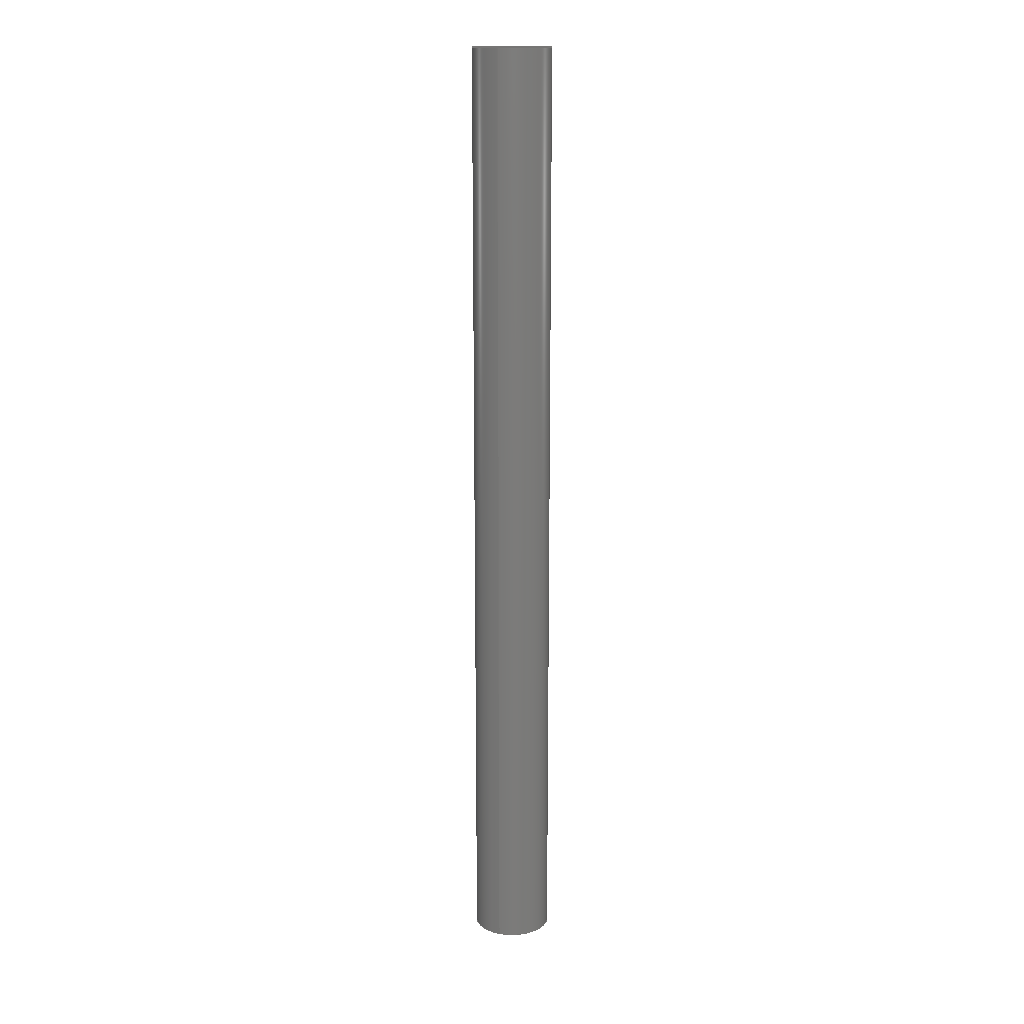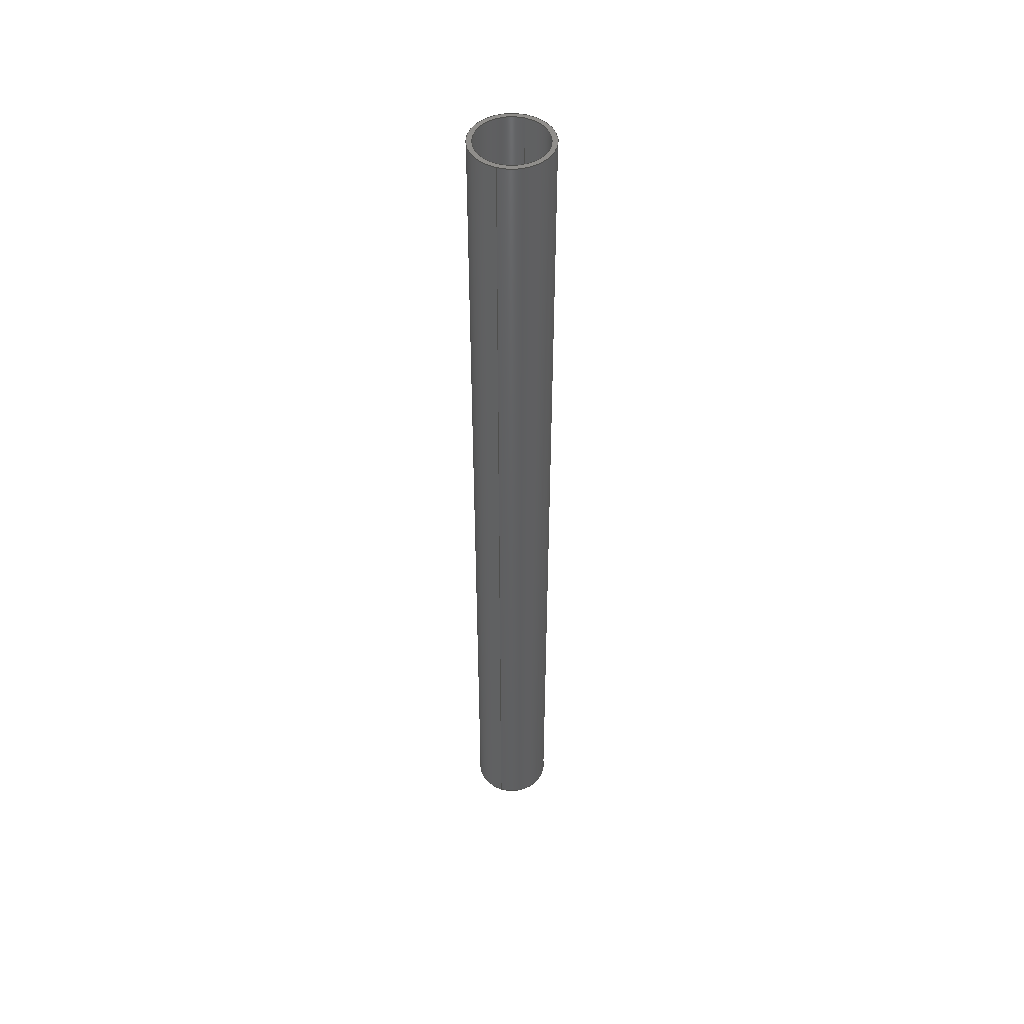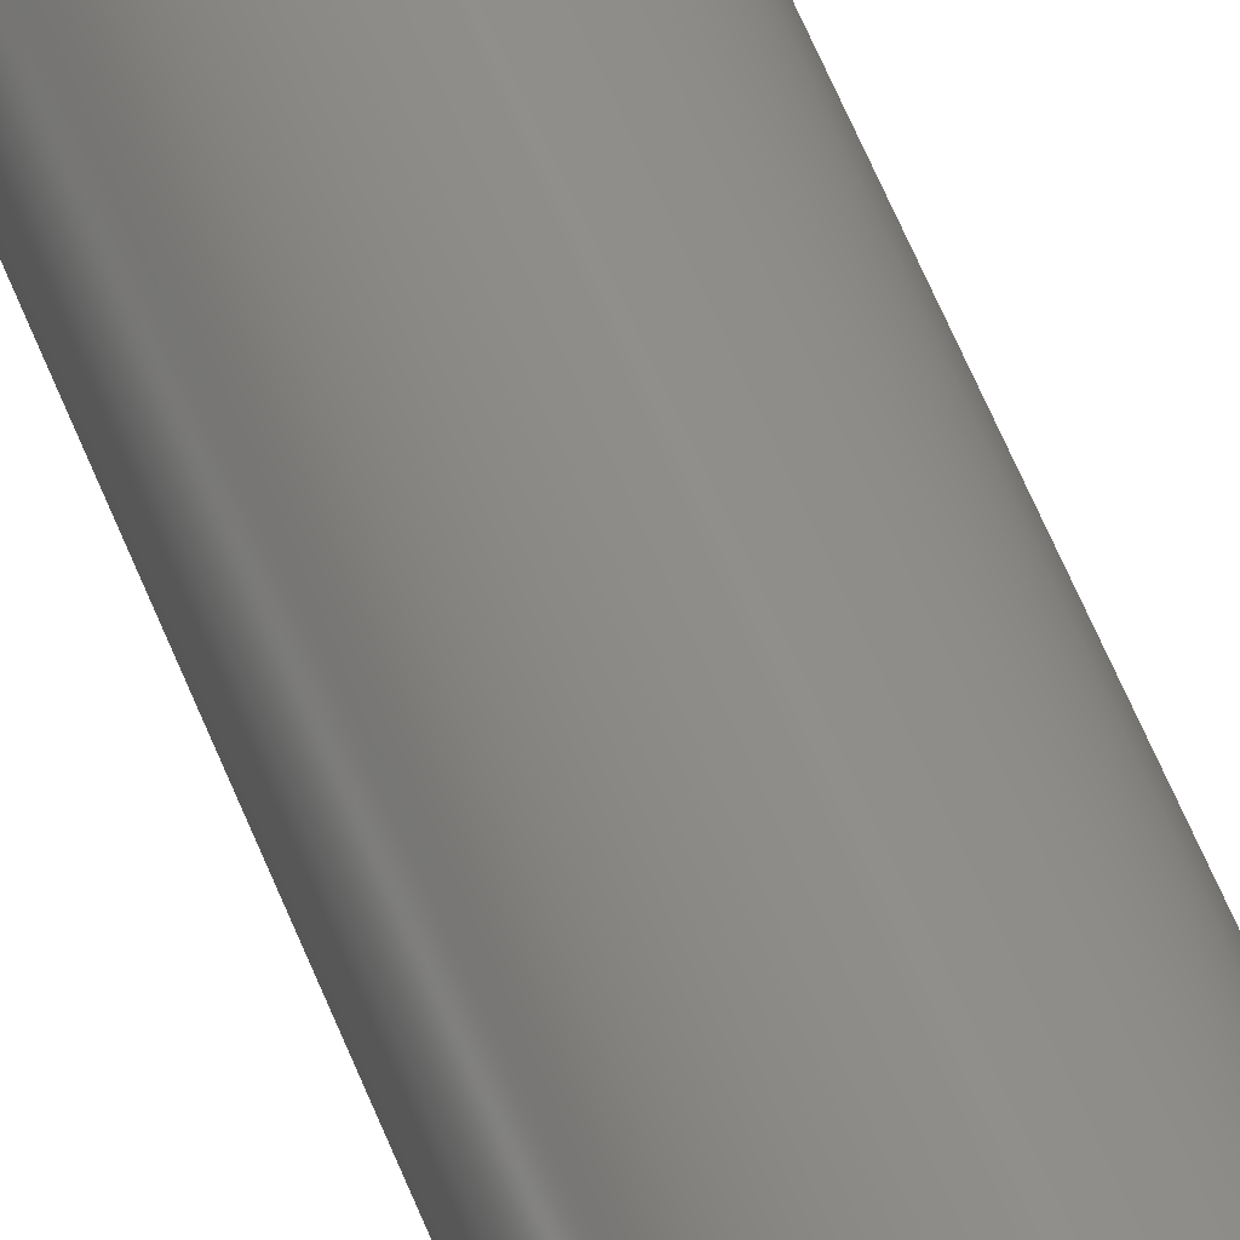
<metadata>
{"format":"step","ext":"step","renderer":"f3d","projection":"perspective","resolution":1024,"background":"white","views":[{"elev":15.5,"azim":20.5,"up":"+Y"},{"elev":48.1,"azim":-160.8,"up":"+Y"},{"elev":48.8,"azim":160.9,"up":"+Z"}]}
</metadata>
<code>
ISO-10303-21;
DATA;
#1 = AXIS2_PLACEMENT_3D ( 'NONE', #71, #231, #56 ) ;
#2 = SECURITY_CLASSIFICATION ( '', '', #25 ) ;
#3 = DIRECTION ( 'NONE',  ( 0, 0, 1 ) ) ;
#4 = EDGE_CURVE ( 'NONE', #160, #87, #138, .T. ) ;
#5 = PERSON_AND_ORGANIZATION_ROLE ( 'design_owner' ) ;
#6 = PLANE ( 'NONE',  #219 ) ;
#7 = APPROVAL_STATUS ( 'not_yet_approved' ) ;
#8 = DIRECTION ( 'NONE',  ( 0, 1, 0 ) ) ;
#9 = CARTESIAN_POINT ( 'NONE',  ( 2.692e-17, 6, 0.2199 ) ) ;
#10 = APPROVAL_ROLE ( '' ) ;
#11 = EDGE_LOOP ( 'NONE', ( #107, #177 ) ) ;
#12 = PERSON_AND_ORGANIZATION_ROLE ( 'creator' ) ;
#13 = DATE_TIME_ROLE ( 'creation_date' ) ;
#14 = CARTESIAN_POINT ( 'NONE',  ( 0, 0, 0 ) ) ;
#15 = AXIS2_PLACEMENT_3D ( 'NONE', #67, #66, #65 ) ;
#16 = CARTESIAN_POINT ( 'NONE',  ( 0, 0, -0.2199 ) ) ;
#17 = APPROVAL_STATUS ( 'not_yet_approved' ) ;
#18 = EDGE_LOOP ( 'NONE', ( #130, #94, #115, #237 ) ) ;
#19 = DIRECTION ( 'NONE',  ( -0, -1, -0 ) ) ;
#20 = APPROVAL_ROLE ( '' ) ;
#21 = CARTESIAN_POINT ( 'NONE',  ( 0, 6, -0.2199 ) ) ;
#22 = PERSON_AND_ORGANIZATION_ROLE ( 'creator' ) ;
#23 = PERSON_AND_ORGANIZATION_ROLE ( 'design_supplier' ) ;
#24 =( GEOMETRIC_REPRESENTATION_CONTEXT ( 3 ) GLOBAL_UNCERTAINTY_ASSIGNED_CONTEXT ( ( #53 ) ) GLOBAL_UNIT_ASSIGNED_CONTEXT ( ( #72, #185, #75 ) ) REPRESENTATION_CONTEXT ( 'NONE', 'WORKASPACE' ) );
#25 = SECURITY_CLASSIFICATION_LEVEL ( 'unclassified' ) ;
#26 = ORIENTED_EDGE ( 'NONE', *, *, #132, .T. ) ;
#27 = PERSON_AND_ORGANIZATION_ROLE ( 'classification_officer' ) ;
#28 = ADVANCED_FACE ( 'NONE', ( #126 ), #49, .F. ) ;
#29 = DATE_TIME_ROLE ( 'classification_date' ) ;
#30 = CYLINDRICAL_SURFACE ( 'NONE', #113, 0.2498 ) ;
#31 = APPLICATION_CONTEXT ( 'configuration controlled 3d designs of mechanical parts and assemblies' ) ;
#32 = ADVANCED_FACE ( 'NONE', ( #136 ), #30, .T. ) ;
#33 = PRODUCT_DEFINITION_SHAPE ( 'NONE', 'NONE',  #114 ) ;
#34 = DIRECTION ( 'NONE',  ( 0, 0, 1 ) ) ;
#35 = DIRECTION ( 'NONE',  ( 0, 1, 0 ) ) ;
#36 = EDGE_CURVE ( 'NONE', #101, #87, #85, .T. ) ;
#37 = LINE ( 'NONE', #201, #64 ) ;
#38 = FACE_OUTER_BOUND ( 'NONE', #54, .T. ) ;
#39 = LINE ( 'NONE', #52, #229 ) ;
#40 = CARTESIAN_POINT ( 'NONE',  ( 0, 0, 0 ) ) ;
#41 = AXIS2_PLACEMENT_3D ( 'NONE', #57, #167, #155 ) ;
#42 = APPROVAL_STATUS ( 'not_yet_approved' ) ;
#43 = CARTESIAN_POINT ( 'NONE',  ( 0, 0, -0.2498 ) ) ;
#44 = APPROVAL_ROLE ( '' ) ;
#45 = ORIENTED_EDGE ( 'NONE', *, *, #111, .F. ) ;
#46 = CALENDAR_DATE ( 2014, 23, 7 ) ;
#47 = APPLICATION_CONTEXT ( 'configuration controlled 3d designs of mechanical parts and assemblies' ) ;
#48 = ORIENTED_EDGE ( 'NONE', *, *, #4, .T. ) ;
#49 = CYLINDRICAL_SURFACE ( 'NONE', #210, 0.2199 ) ;
#50 = DIMENSIONAL_EXPONENTS ( 1, 0, 0, 0, 0, 0, 0 ) ;
#51 = EDGE_CURVE ( 'NONE', #87, #101, #183, .T. ) ;
#52 = CARTESIAN_POINT ( 'NONE',  ( 0, 6, -0.2498 ) ) ;
#53 = UNCERTAINTY_MEASURE_WITH_UNIT (LENGTH_MEASURE( 1e-05 ), #72, 'distance_accuracy_value', 'NONE');
#54 = EDGE_LOOP ( 'NONE', ( #139, #26, #48, #156 ) ) ;
#55 = CIRCLE ( 'NONE', #207, 0.2199 ) ;
#56 = DIRECTION ( 'NONE',  ( 0, 0, -1 ) ) ;
#57 = CARTESIAN_POINT ( 'NONE',  ( 0, 6, 0 ) ) ;
#58 = DIRECTION ( 'NONE',  ( 0, 0, -1 ) ) ;
#59 = CALENDAR_DATE ( 2014, 23, 7 ) ;
#60 = FACE_BOUND ( 'NONE', #196, .T. ) ;
#61 =( LENGTH_UNIT ( ) NAMED_UNIT ( * ) SI_UNIT ( $, .METRE. ) );
#62 = EDGE_CURVE ( 'NONE', #146, #199, #191, .T. ) ;
#63 = FACE_OUTER_BOUND ( 'NONE', #77, .T. ) ;
#64 = VECTOR ( 'NONE', #166, 39.37 ) ;
#65 = DIRECTION ( 'NONE',  ( 0, 0, 1 ) ) ;
#66 = DIRECTION ( 'NONE',  ( 0, 1, 0 ) ) ;
#67 = CARTESIAN_POINT ( 'NONE',  ( 0, 0, 0 ) ) ;
#68 = CYLINDRICAL_SURFACE ( 'NONE', #193, 0.2199 ) ;
#69 = CIRCLE ( 'NONE', #175, 0.2498 ) ;
#70 = DIRECTION ( 'NONE',  ( 0, 0, 1 ) ) ;
#71 = CARTESIAN_POINT ( 'NONE',  ( 0, 6, 0 ) ) ;
#72 =( CONVERSION_BASED_UNIT ( 'INCH', #214 ) LENGTH_UNIT ( ) NAMED_UNIT ( #50 ) );
#73 = CIRCLE ( 'NONE', #232, 0.2498 ) ;
#74 = CYLINDRICAL_SURFACE ( 'NONE', #1, 0.2498 ) ;
#75 =( NAMED_UNIT ( * ) SI_UNIT ( $, .STERADIAN. ) SOLID_ANGLE_UNIT ( ) );
#76 = COORDINATED_UNIVERSAL_TIME_OFFSET ( 6, 0, .BEHIND. ) ;
#77 = EDGE_LOOP ( 'NONE', ( #190, #81 ) ) ;
#78 = ORIENTED_EDGE ( 'NONE', *, *, #62, .T. ) ;
#79 = SHAPE_DEFINITION_REPRESENTATION ( #33, #173 ) ;
#80 = DIRECTION ( 'NONE',  ( -0, -1, -0 ) ) ;
#81 = ORIENTED_EDGE ( 'NONE', *, *, #99, .T. ) ;
#82 = ORIENTED_EDGE ( 'NONE', *, *, #51, .F. ) ;
#83 = PERSON_AND_ORGANIZATION ( #246, #110 ) ;
#84 = EDGE_CURVE ( 'NONE', #88, #146, #39, .T. ) ;
#85 = CIRCLE ( 'NONE', #15, 0.2199 ) ;
#86 = AXIS2_PLACEMENT_3D ( 'NONE', #179, #247, #241 ) ;
#87 = VERTEX_POINT ( 'NONE', #16 ) ;
#88 = VERTEX_POINT ( 'NONE', #181 ) ;
#89 = PERSON_AND_ORGANIZATION ( #246, #110 ) ;
#90 = ORIENTED_EDGE ( 'NONE', *, *, #36, .T. ) ;
#91 = DIRECTION ( 'NONE',  ( 0, 0, 1 ) ) ;
#92 = APPLICATION_PROTOCOL_DEFINITION ( 'international standard', 'config_control_design', 1994, #47 ) ;
#93 = FACE_BOUND ( 'NONE', #194, .T. ) ;
#94 = ORIENTED_EDGE ( 'NONE', *, *, #234, .T. ) ;
#95 = DIRECTION ( 'NONE',  ( 0, 1, 0 ) ) ;
#96 = ORIENTED_EDGE ( 'NONE', *, *, #234, .F. ) ;
#97 = LOCAL_TIME ( 15, 54, 10, #218 ) ;
#98 = DIRECTION ( 'NONE',  ( 0, -0, 1 ) ) ;
#99 = EDGE_CURVE ( 'NONE', #151, #88, #112, .T. ) ;
#100 = ADVANCED_FACE ( 'NONE', ( #38 ), #68, .F. ) ;
#101 = VERTEX_POINT ( 'NONE', #242 ) ;
#102 = ORIENTED_EDGE ( 'NONE', *, *, #51, .T. ) ;
#103 = PERSON_AND_ORGANIZATION ( #246, #110 ) ;
#104 = CC_DESIGN_PERSON_AND_ORGANIZATION_ASSIGNMENT ( #168, #5, ( #211 ) ) ;
#105 = CIRCLE ( 'NONE', #243, 0.2199 ) ;
#106 = EDGE_CURVE ( 'NONE', #143, #101, #37, .T. ) ;
#107 = ORIENTED_EDGE ( 'NONE', *, *, #62, .F. ) ;
#108 = DATE_AND_TIME ( #46, #142 ) ;
#109 = EDGE_LOOP ( 'NONE', ( #248, #121, #82, #153 ) ) ;
#110 = ORGANIZATION ( 'UNSPECIFIED', 'UNSPECIFIED', '' ) ;
#111 = EDGE_CURVE ( 'NONE', #88, #151, #69, .T. ) ;
#112 = CIRCLE ( 'NONE', #147, 0.2498 ) ;
#113 = AXIS2_PLACEMENT_3D ( 'NONE', #125, #129, #169 ) ;
#114 = PRODUCT_DEFINITION ( 'UNKNOWN', '', #195, #235 ) ;
#115 = ORIENTED_EDGE ( 'NONE', *, *, #174, .T. ) ;
#116 = APPLICATION_PROTOCOL_DEFINITION ( 'international standard', 'config_control_design', 1994, #31 ) ;
#117 = APPROVAL_PERSON_ORGANIZATION ( #198, #134, #10 ) ;
#118 = APPROVAL_DATE_TIME ( #122, #188 ) ;
#119 = ORIENTED_EDGE ( 'NONE', *, *, #132, .F. ) ;
#120 = APPROVAL_DATE_TIME ( #250, #208 ) ;
#121 = ORIENTED_EDGE ( 'NONE', *, *, #106, .T. ) ;
#122 = DATE_AND_TIME ( #131, #137 ) ;
#123 = ADVANCED_FACE ( 'NONE', ( #249, #93 ), #6, .F. ) ;
#124 = DIRECTION ( 'NONE',  ( -0, -1, -0 ) ) ;
#125 = CARTESIAN_POINT ( 'NONE',  ( 0, 6, 0 ) ) ;
#126 = FACE_OUTER_BOUND ( 'NONE', #109, .T. ) ;
#127 = DIRECTION ( 'NONE',  ( 0, 1, 0 ) ) ;
#128 = COORDINATED_UNIVERSAL_TIME_OFFSET ( 6, 0, .BEHIND. ) ;
#129 = DIRECTION ( 'NONE',  ( -0, -1, -0 ) ) ;
#130 = ORIENTED_EDGE ( 'NONE', *, *, #99, .F. ) ;
#131 = CALENDAR_DATE ( 2014, 23, 7 ) ;
#132 = EDGE_CURVE ( 'NONE', #143, #160, #55, .T. ) ;
#133 = AXIS2_PLACEMENT_3D ( 'NONE', #14, #127, #70 ) ;
#134 = APPROVAL ( #7, 'UNSPECIFIED' ) ;
#135 = DIRECTION ( 'NONE',  ( 0, 1, 0 ) ) ;
#136 = FACE_OUTER_BOUND ( 'NONE', #18, .T. ) ;
#137 = LOCAL_TIME ( 15, 54, 10, #152 ) ;
#138 = LINE ( 'NONE', #171, #141 ) ;
#139 = ORIENTED_EDGE ( 'NONE', *, *, #106, .F. ) ;
#140 = CARTESIAN_POINT ( 'NONE',  ( 0, 6, 0 ) ) ;
#141 = VECTOR ( 'NONE', #80, 39.37 ) ;
#142 = LOCAL_TIME ( 15, 54, 10, #76 ) ;
#143 = VERTEX_POINT ( 'NONE', #9 ) ;
#144 = DATE_AND_TIME ( #59, #97 ) ;
#145 = ADVANCED_FACE ( 'NONE', ( #213 ), #74, .T. ) ;
#146 = VERTEX_POINT ( 'NONE', #43 ) ;
#147 = AXIS2_PLACEMENT_3D ( 'NONE', #180, #162, #91 ) ;
#148 = CC_DESIGN_APPROVAL ( #134, ( #114 ) ) ;
#149 = DIRECTION ( 'NONE',  ( -0, -1, -0 ) ) ;
#150 = CARTESIAN_POINT ( 'NONE',  ( 0, 6, 0 ) ) ;
#151 = VERTEX_POINT ( 'NONE', #204 ) ;
#152 = COORDINATED_UNIVERSAL_TIME_OFFSET ( 6, 0, .BEHIND. ) ;
#153 = ORIENTED_EDGE ( 'NONE', *, *, #4, .F. ) ;
#154 = DIRECTION ( 'NONE',  ( 0, 0, -1 ) ) ;
#155 = DIRECTION ( 'NONE',  ( 0, -0, 1 ) ) ;
#156 = ORIENTED_EDGE ( 'NONE', *, *, #36, .F. ) ;
#157 = PERSON_AND_ORGANIZATION ( #246, #110 ) ;
#158 = CC_DESIGN_PERSON_AND_ORGANIZATION_ASSIGNMENT ( #215, #27, ( #2 ) ) ;
#159 = EDGE_CURVE ( 'NONE', #160, #143, #105, .T. ) ;
#160 = VERTEX_POINT ( 'NONE', #21 ) ;
#161 = CARTESIAN_POINT ( 'NONE',  ( 0, 6, 0 ) ) ;
#162 = DIRECTION ( 'NONE',  ( 0, 1, 0 ) ) ;
#163 = CC_DESIGN_PERSON_AND_ORGANIZATION_ASSIGNMENT ( #103, #12, ( #114 ) ) ;
#164 = DIRECTION ( 'NONE',  ( -0, -1, -0 ) ) ;
#165 = MANIFOLD_SOLID_BREP ( 'Boss-Extrude1', #205 ) ;
#166 = DIRECTION ( 'NONE',  ( -0, -1, -0 ) ) ;
#167 = DIRECTION ( 'NONE',  ( 0, 1, 0 ) ) ;
#168 = PERSON_AND_ORGANIZATION ( #246, #110 ) ;
#169 = DIRECTION ( 'NONE',  ( 0, 0, -1 ) ) ;
#170 = VECTOR ( 'NONE', #19, 39.37 ) ;
#171 = CARTESIAN_POINT ( 'NONE',  ( 0, 6, -0.2199 ) ) ;
#172 = CC_DESIGN_DATE_AND_TIME_ASSIGNMENT ( #206, #29, ( #2 ) ) ;
#173 = ADVANCED_BREP_SHAPE_REPRESENTATION ( '635256', ( #165, #86 ), #24 ) ;
#174 = EDGE_CURVE ( 'NONE', #199, #146, #73, .T. ) ;
#175 = AXIS2_PLACEMENT_3D ( 'NONE', #161, #8, #245 ) ;
#176 = CC_DESIGN_DATE_AND_TIME_ASSIGNMENT ( #144, #13, ( #114 ) ) ;
#177 = ORIENTED_EDGE ( 'NONE', *, *, #174, .F. ) ;
#178 = APPROVAL_PERSON_ORGANIZATION ( #184, #188, #44 ) ;
#179 = CARTESIAN_POINT ( 'NONE',  ( 0, 0, 0 ) ) ;
#180 = CARTESIAN_POINT ( 'NONE',  ( 0, 6, 0 ) ) ;
#181 = CARTESIAN_POINT ( 'NONE',  ( 0, 6, -0.2498 ) ) ;
#182 = LOCAL_TIME ( 15, 54, 10, #217 ) ;
#183 = CIRCLE ( 'NONE', #197, 0.2199 ) ;
#184 = PERSON_AND_ORGANIZATION ( #246, #110 ) ;
#185 =( NAMED_UNIT ( * ) PLANE_ANGLE_UNIT ( ) SI_UNIT ( $, .RADIAN. ) );
#186 = DIRECTION ( 'NONE',  ( 0, 0, 1 ) ) ;
#187 = CARTESIAN_POINT ( 'NONE',  ( 0, 0, 0 ) ) ;
#188 = APPROVAL ( #42, 'UNSPECIFIED' ) ;
#189 = ADVANCED_FACE ( 'NONE', ( #63, #60 ), #223, .T. ) ;
#190 = ORIENTED_EDGE ( 'NONE', *, *, #111, .T. ) ;
#191 = CIRCLE ( 'NONE', #133, 0.2498 ) ;
#192 = CARTESIAN_POINT ( 'NONE',  ( 0, 0, 0 ) ) ;
#193 = AXIS2_PLACEMENT_3D ( 'NONE', #222, #164, #58 ) ;
#194 = EDGE_LOOP ( 'NONE', ( #102, #90 ) ) ;
#195 = PRODUCT_DEFINITION_FORMATION_WITH_SPECIFIED_SOURCE ( 'ANY', '', #211, .NOT_KNOWN. ) ;
#196 = EDGE_LOOP ( 'NONE', ( #239, #119 ) ) ;
#197 = AXIS2_PLACEMENT_3D ( 'NONE', #40, #35, #34 ) ;
#198 = PERSON_AND_ORGANIZATION ( #246, #110 ) ;
#199 = VERTEX_POINT ( 'NONE', #212 ) ;
#200 = LOCAL_TIME ( 15, 54, 10, #128 ) ;
#201 = CARTESIAN_POINT ( 'NONE',  ( 2.692e-17, 6, 0.2199 ) ) ;
#202 = CC_DESIGN_APPROVAL ( #188, ( #2 ) ) ;
#203 = MECHANICAL_CONTEXT ( 'NONE', #31, 'mechanical' ) ;
#204 = CARTESIAN_POINT ( 'NONE',  ( 3.06e-17, 6, 0.2498 ) ) ;
#205 = CLOSED_SHELL ( 'NONE', ( #28, #32, #189, #123, #145, #100 ) ) ;
#206 = DATE_AND_TIME ( #226, #182 ) ;
#207 = AXIS2_PLACEMENT_3D ( 'NONE', #140, #135, #186 ) ;
#208 = APPROVAL ( #17, 'UNSPECIFIED' ) ;
#209 = DIRECTION ( 'NONE',  ( 0, 1, 0 ) ) ;
#210 = AXIS2_PLACEMENT_3D ( 'NONE', #150, #149, #154 ) ;
#211 = PRODUCT ( '635256', '635256', '', ( #203 ) ) ;
#212 = CARTESIAN_POINT ( 'NONE',  ( 3.06e-17, 0, 0.2498 ) ) ;
#213 = FACE_OUTER_BOUND ( 'NONE', #236, .T. ) ;
#214 = LENGTH_MEASURE_WITH_UNIT ( LENGTH_MEASURE( 0.0254 ), #61 );
#215 = PERSON_AND_ORGANIZATION ( #246, #110 ) ;
#216 = CC_DESIGN_SECURITY_CLASSIFICATION ( #2, ( #195 ) ) ;
#217 = COORDINATED_UNIVERSAL_TIME_OFFSET ( 6, 0, .BEHIND. ) ;
#218 = COORDINATED_UNIVERSAL_TIME_OFFSET ( 6, 0, .BEHIND. ) ;
#219 = AXIS2_PLACEMENT_3D ( 'NONE', #192, #209, #98 ) ;
#220 = CC_DESIGN_APPROVAL ( #208, ( #195 ) ) ;
#221 = CARTESIAN_POINT ( 'NONE',  ( 0, 6, 0 ) ) ;
#222 = CARTESIAN_POINT ( 'NONE',  ( 0, 6, 0 ) ) ;
#223 = PLANE ( 'NONE',  #41 ) ;
#224 = ORIENTED_EDGE ( 'NONE', *, *, #84, .T. ) ;
#225 = APPROVAL_PERSON_ORGANIZATION ( #89, #208, #20 ) ;
#226 = CALENDAR_DATE ( 2014, 23, 7 ) ;
#227 = DIRECTION ( 'NONE',  ( 0, 1, 0 ) ) ;
#228 = DIRECTION ( 'NONE',  ( 0, 0, 1 ) ) ;
#229 = VECTOR ( 'NONE', #124, 39.37 ) ;
#230 = PRODUCT_RELATED_PRODUCT_CATEGORY ( 'detail', '', ( #211 ) ) ;
#231 = DIRECTION ( 'NONE',  ( -0, -1, -0 ) ) ;
#232 = AXIS2_PLACEMENT_3D ( 'NONE', #187, #95, #3 ) ;
#233 = CC_DESIGN_PERSON_AND_ORGANIZATION_ASSIGNMENT ( #83, #22, ( #195 ) ) ;
#234 = EDGE_CURVE ( 'NONE', #151, #199, #252, .T. ) ;
#235 = DESIGN_CONTEXT ( 'detailed design', #47, 'design' ) ;
#236 = EDGE_LOOP ( 'NONE', ( #96, #45, #224, #78 ) ) ;
#237 = ORIENTED_EDGE ( 'NONE', *, *, #84, .F. ) ;
#238 = CALENDAR_DATE ( 2014, 23, 7 ) ;
#239 = ORIENTED_EDGE ( 'NONE', *, *, #159, .F. ) ;
#240 = CARTESIAN_POINT ( 'NONE',  ( 3.06e-17, 6, 0.2498 ) ) ;
#241 = DIRECTION ( 'NONE',  ( 1, 0, 0 ) ) ;
#242 = CARTESIAN_POINT ( 'NONE',  ( 2.692e-17, 0, 0.2199 ) ) ;
#243 = AXIS2_PLACEMENT_3D ( 'NONE', #221, #227, #228 ) ;
#244 = CC_DESIGN_PERSON_AND_ORGANIZATION_ASSIGNMENT ( #157, #23, ( #195 ) ) ;
#245 = DIRECTION ( 'NONE',  ( 0, 0, 1 ) ) ;
#246 = PERSON ( 'UNSPECIFIED', 'UNSPECIFIED', 'UNSPECIFIED', ('UNSPECIFIED'), ('UNSPECIFIED'), ('UNSPECIFIED') ) ;
#247 = DIRECTION ( 'NONE',  ( 0, 0, 1 ) ) ;
#248 = ORIENTED_EDGE ( 'NONE', *, *, #159, .T. ) ;
#249 = FACE_OUTER_BOUND ( 'NONE', #11, .T. ) ;
#250 = DATE_AND_TIME ( #238, #200 ) ;
#251 = APPROVAL_DATE_TIME ( #108, #134 ) ;
#252 = LINE ( 'NONE', #240, #170 ) ;
ENDSEC;
END-ISO-10303-21;

</code>
